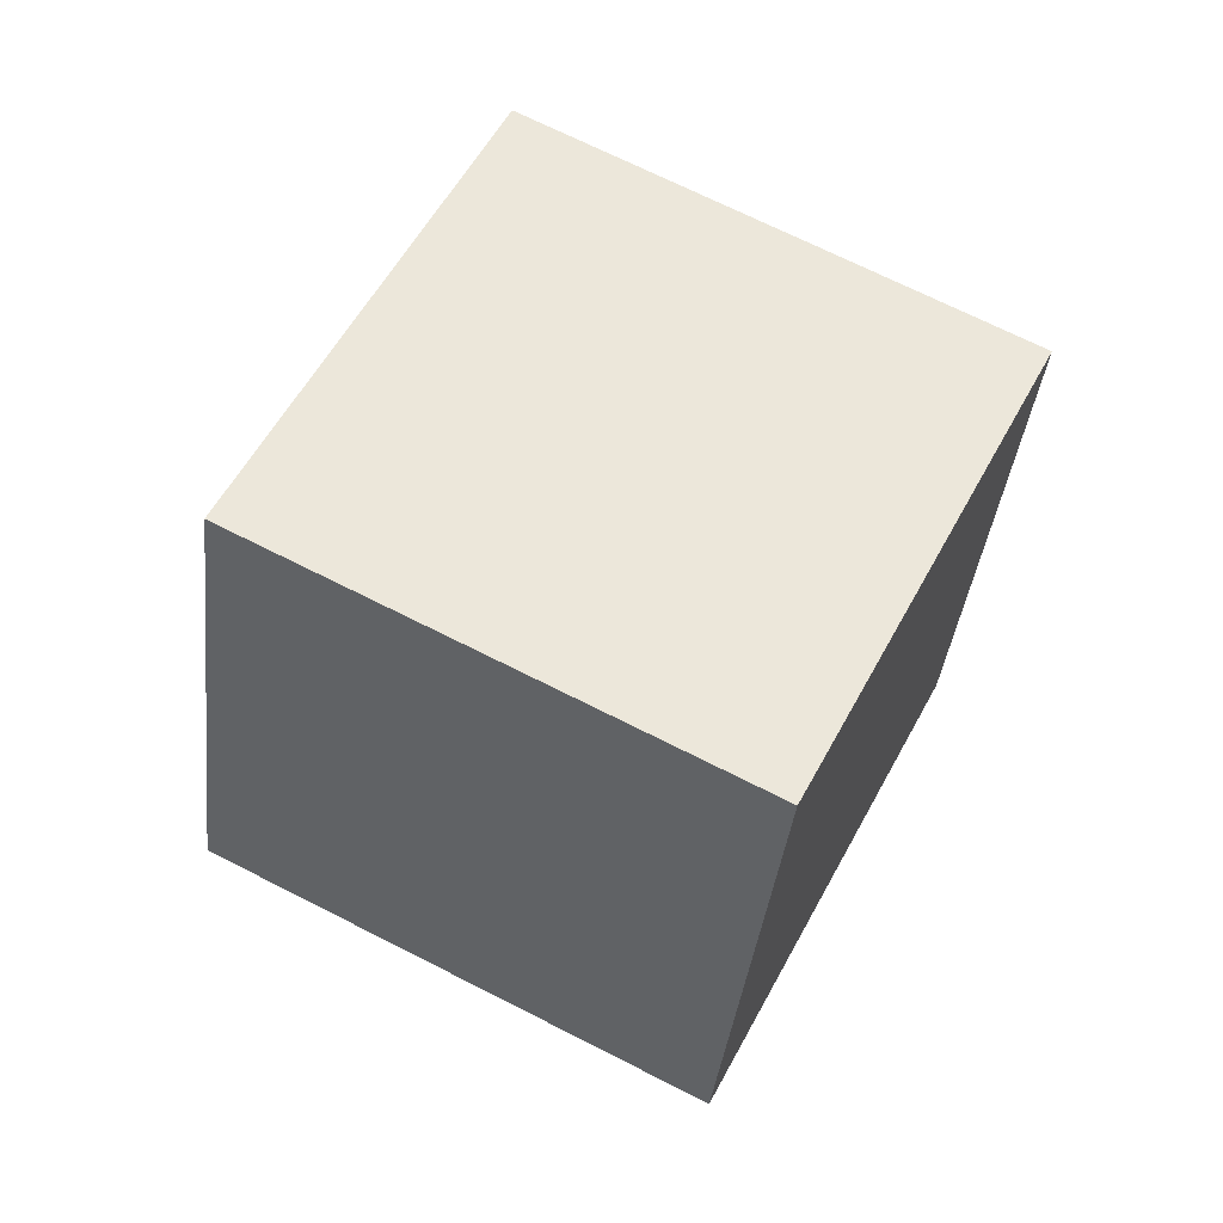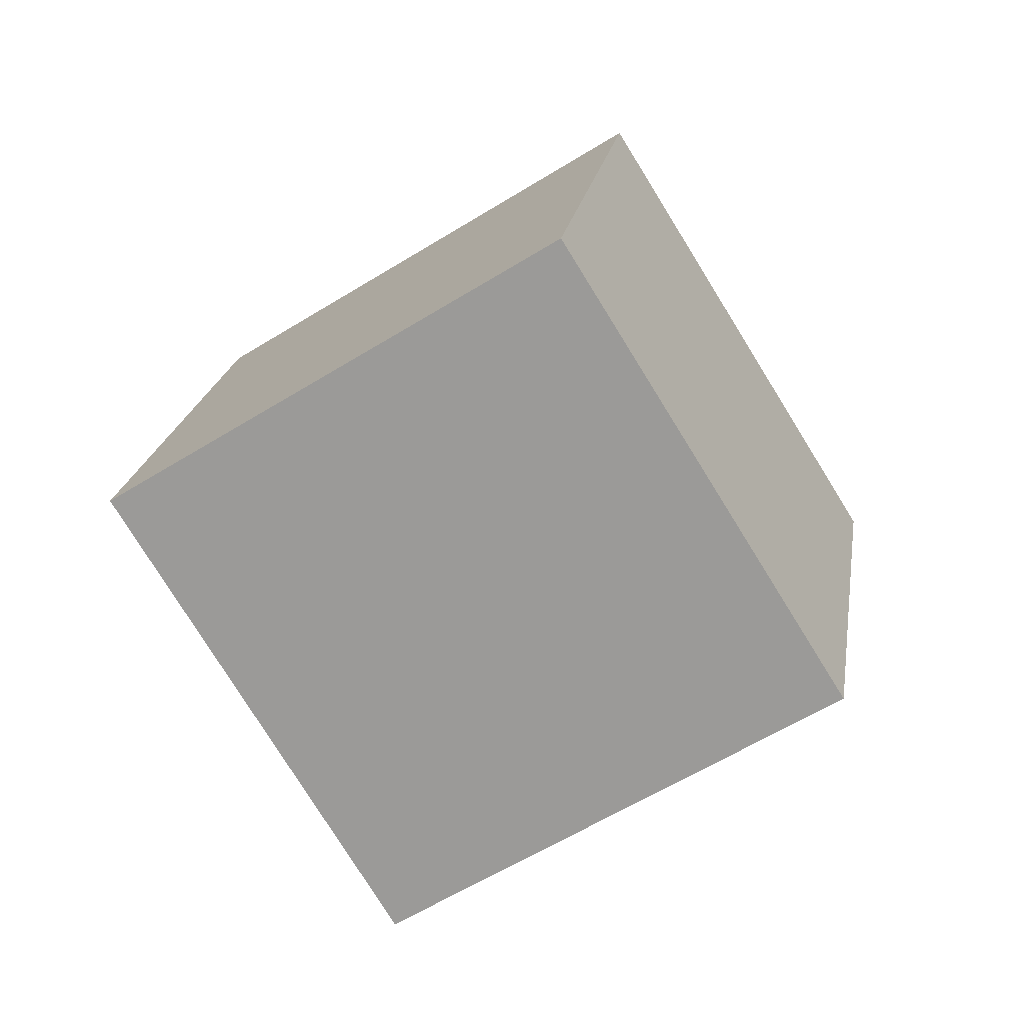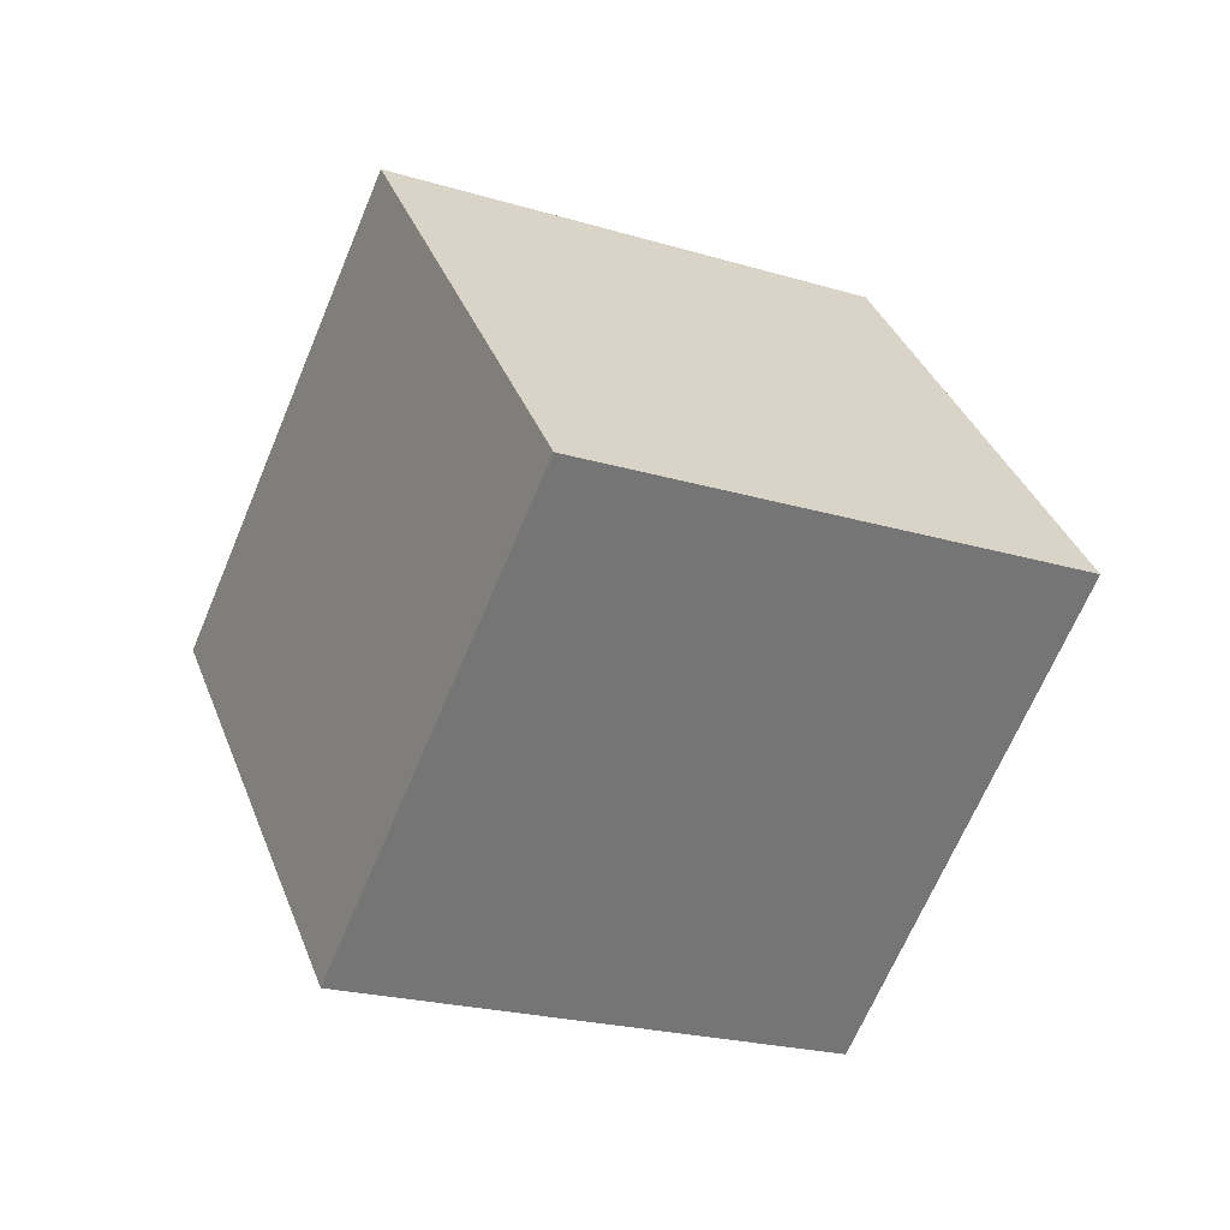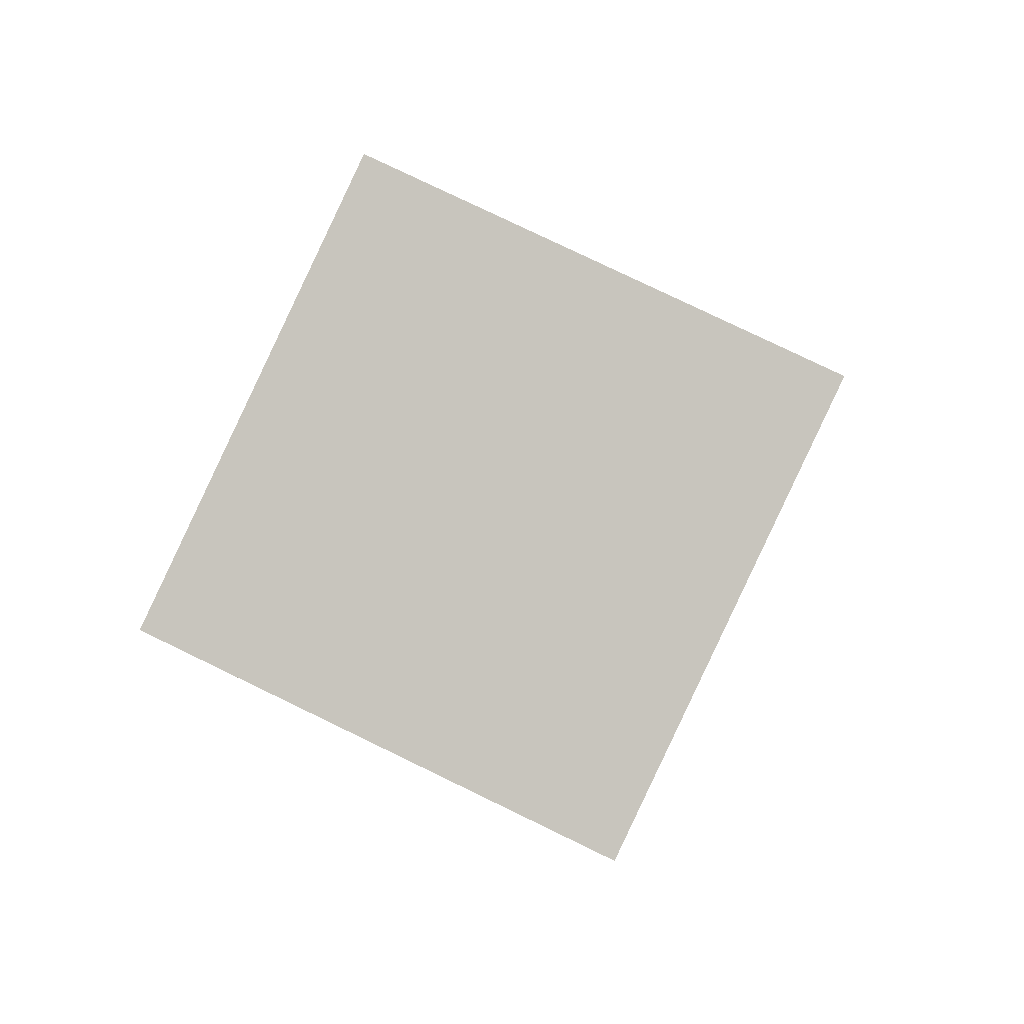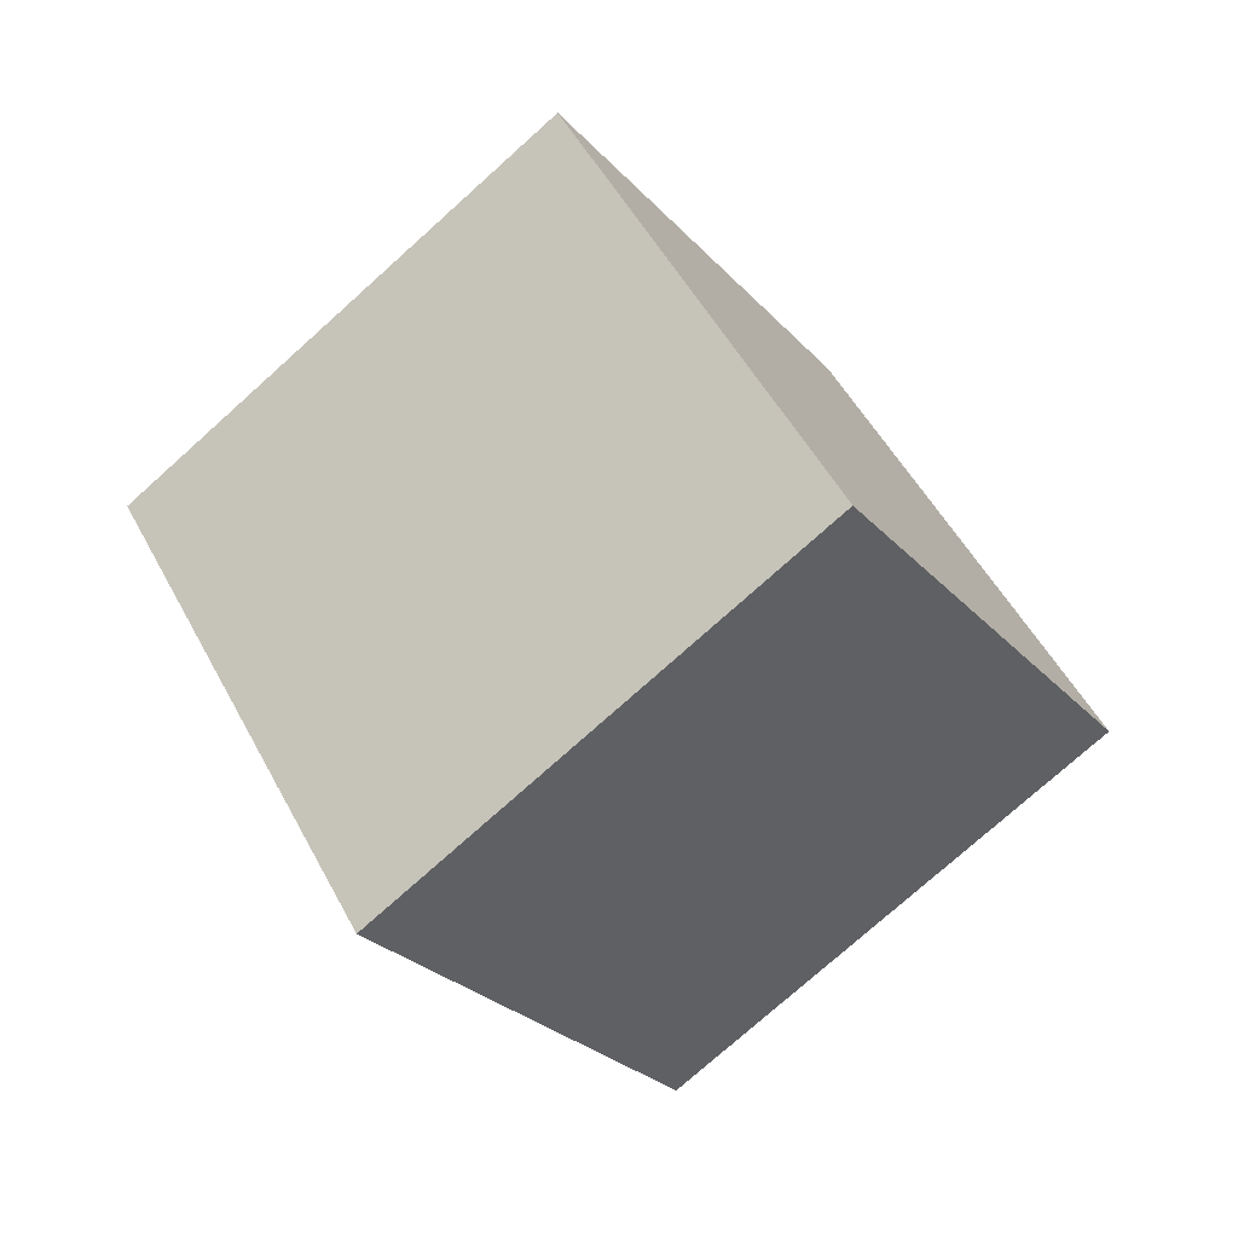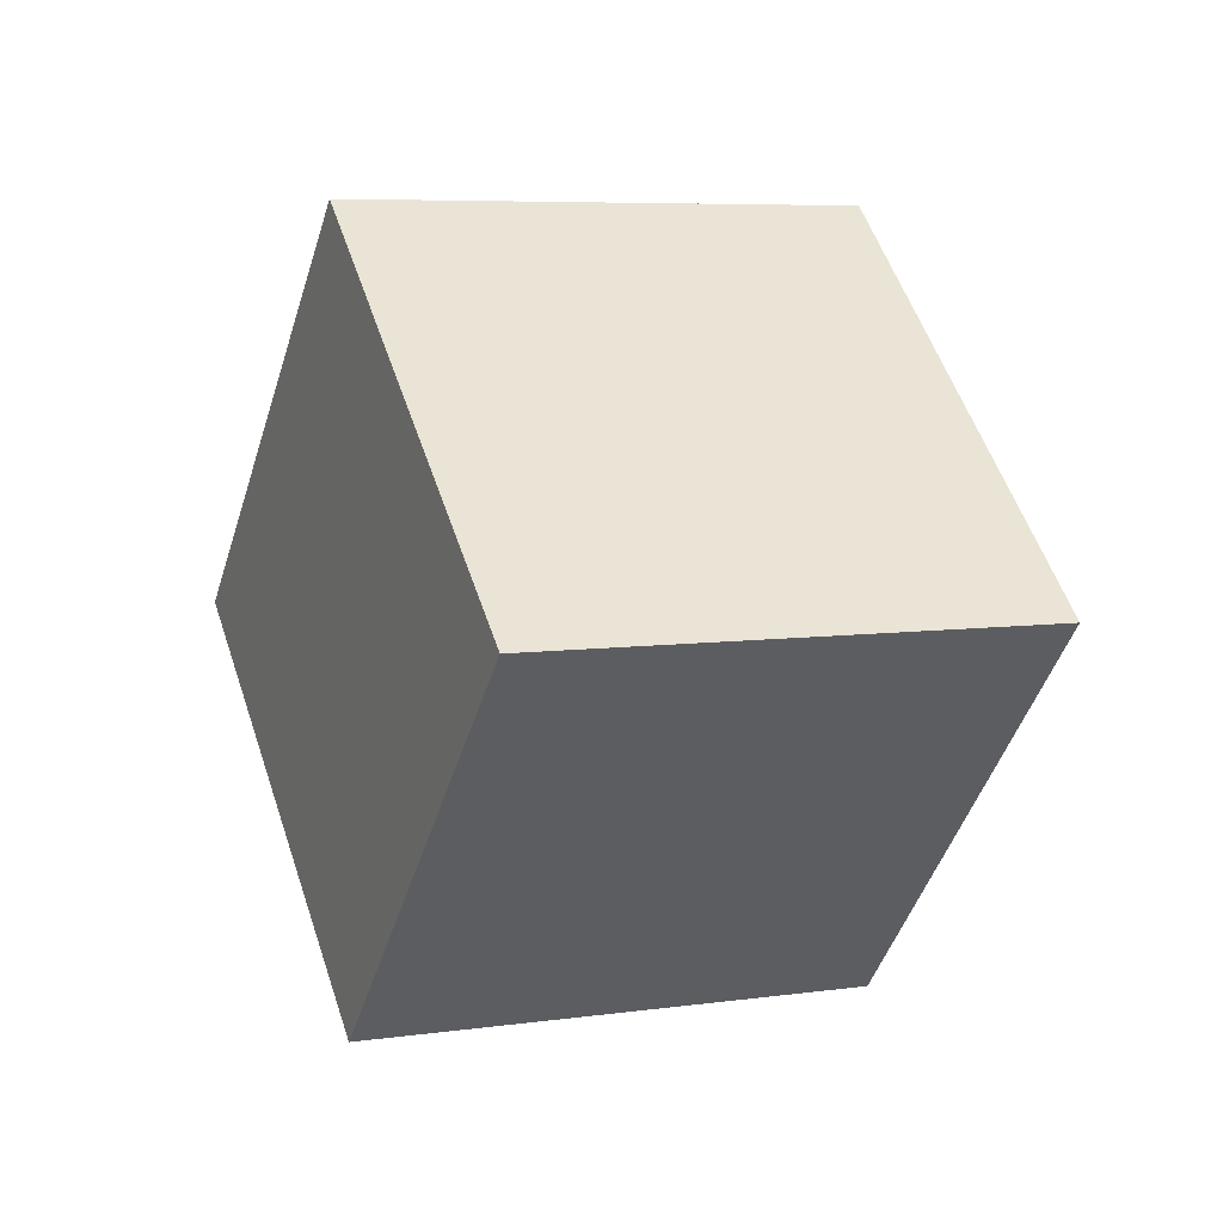
<metadata>
{"format":"obj","ext":"obj","renderer":"f3d","projection":"perspective","resolution":1024,"background":"white","views":[{"elev":-14.4,"azim":-25.6,"up":"+Z"},{"elev":-1.3,"azim":169.4,"up":"+Z"},{"elev":-35.1,"azim":-84.5,"up":"+Y"},{"elev":61.2,"azim":149.1,"up":"+Y"},{"elev":-32.8,"azim":-115.5,"up":"+Y"},{"elev":23.5,"azim":100.7,"up":"+Y"}]}
</metadata>
<code>
o Cube.016_Cube.857
v -0.5907 0.4122 -0.452
v -1.356 0.856 0.000182
v -0.0373 0.5353 0.3641
v -0.8028 0.979 0.8163
v -0.8992 -0.4684 -0.11
v -1.665 -0.02458 0.3422
v -0.3458 -0.3453 0.7061
v -1.111 0.0985 1.158
f 2 3 1
f 4 7 3
f 8 5 7
f 6 1 5
f 7 1 3
f 4 6 8
f 2 4 3
f 4 8 7
f 8 6 5
f 6 2 1
f 7 5 1
f 4 2 6

</code>
